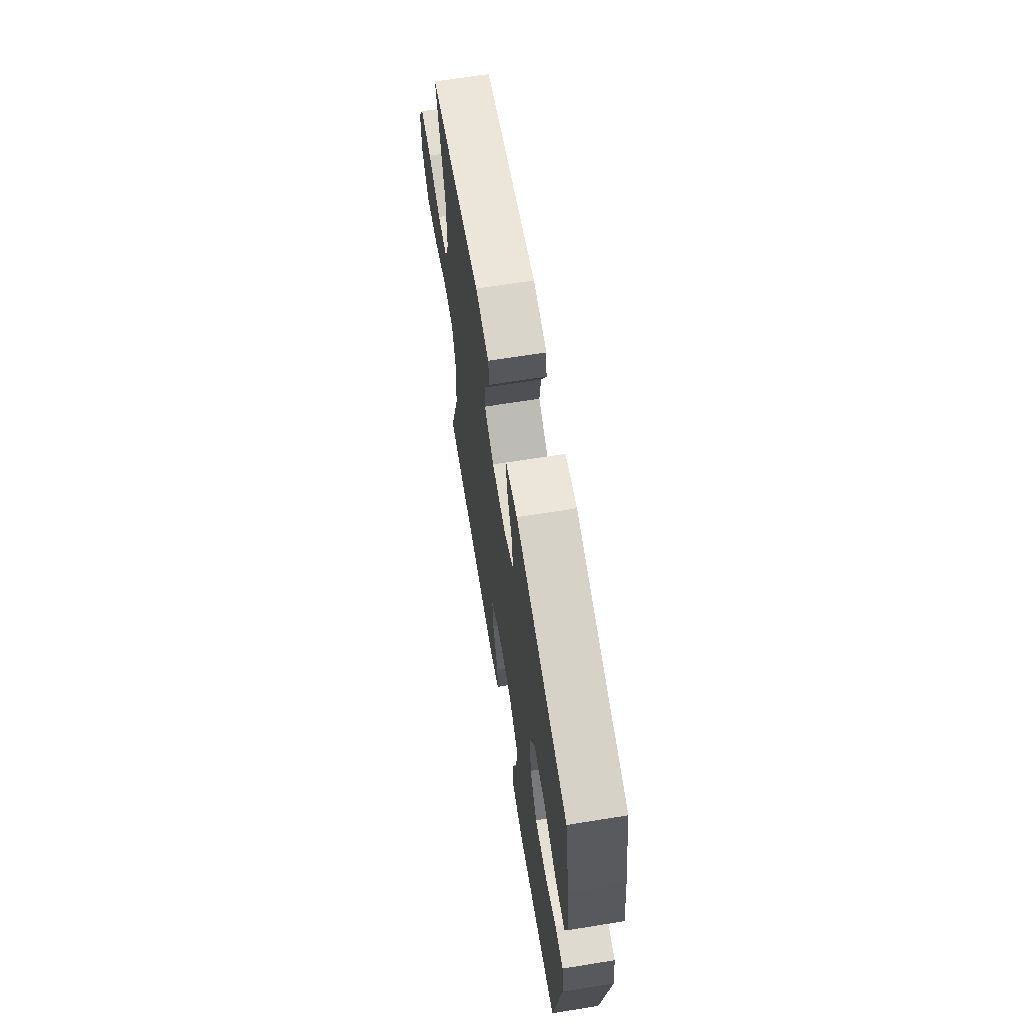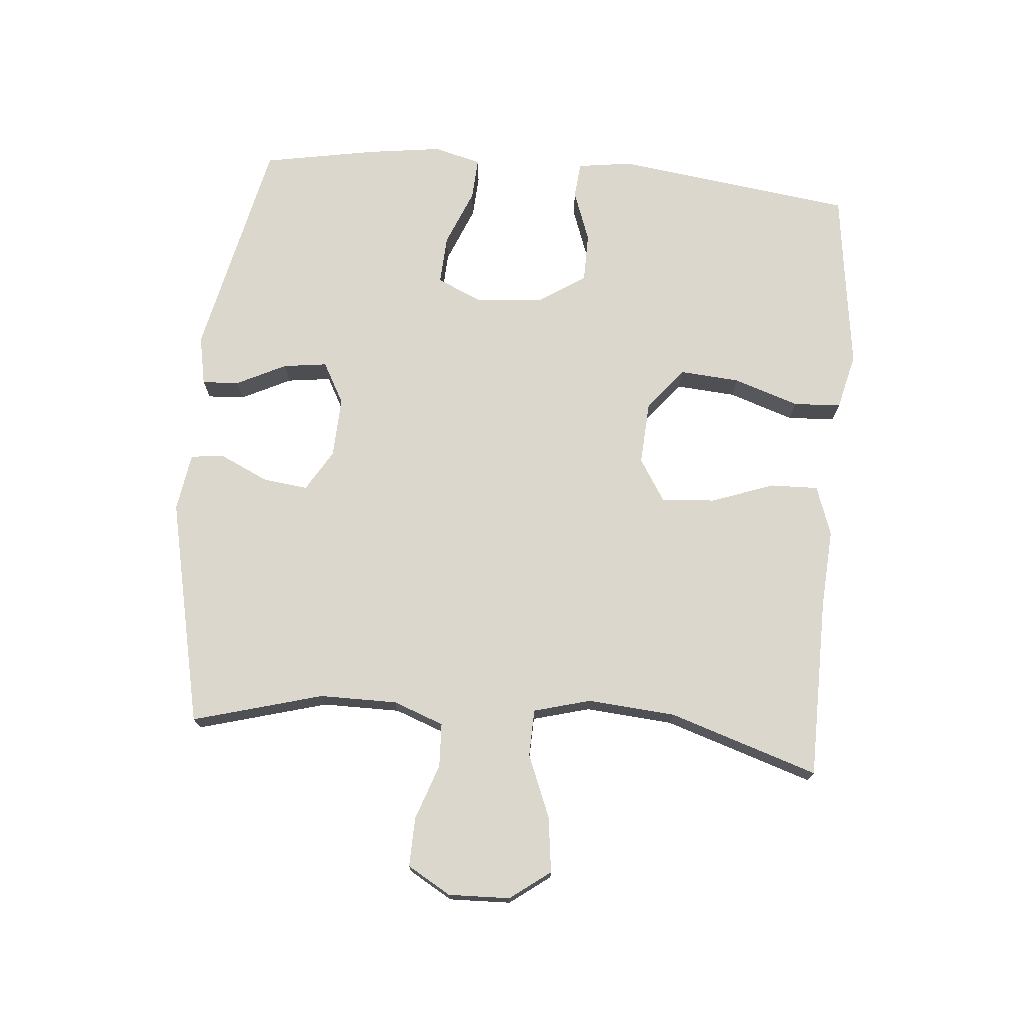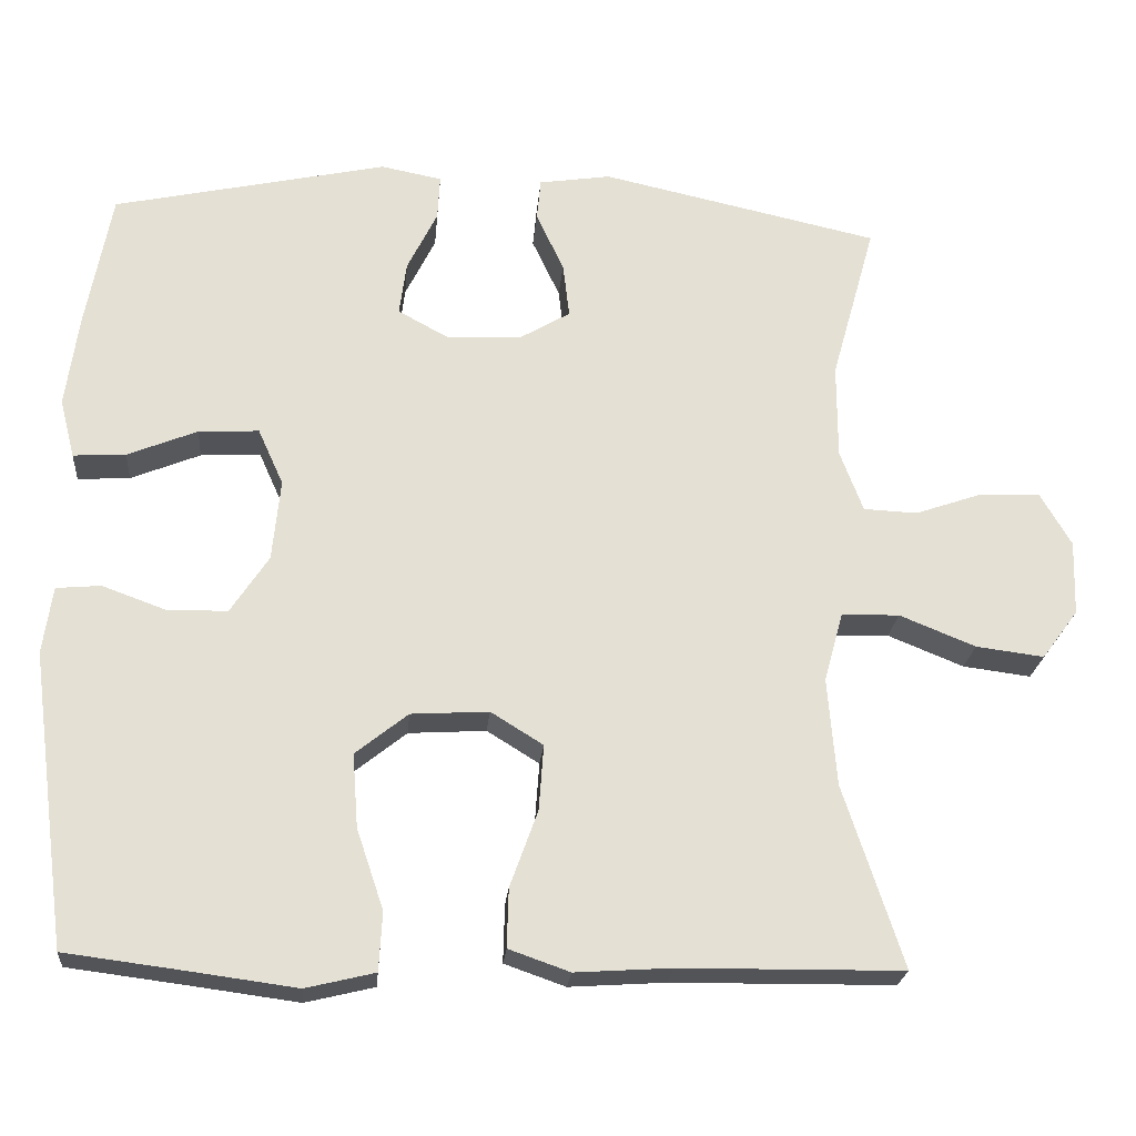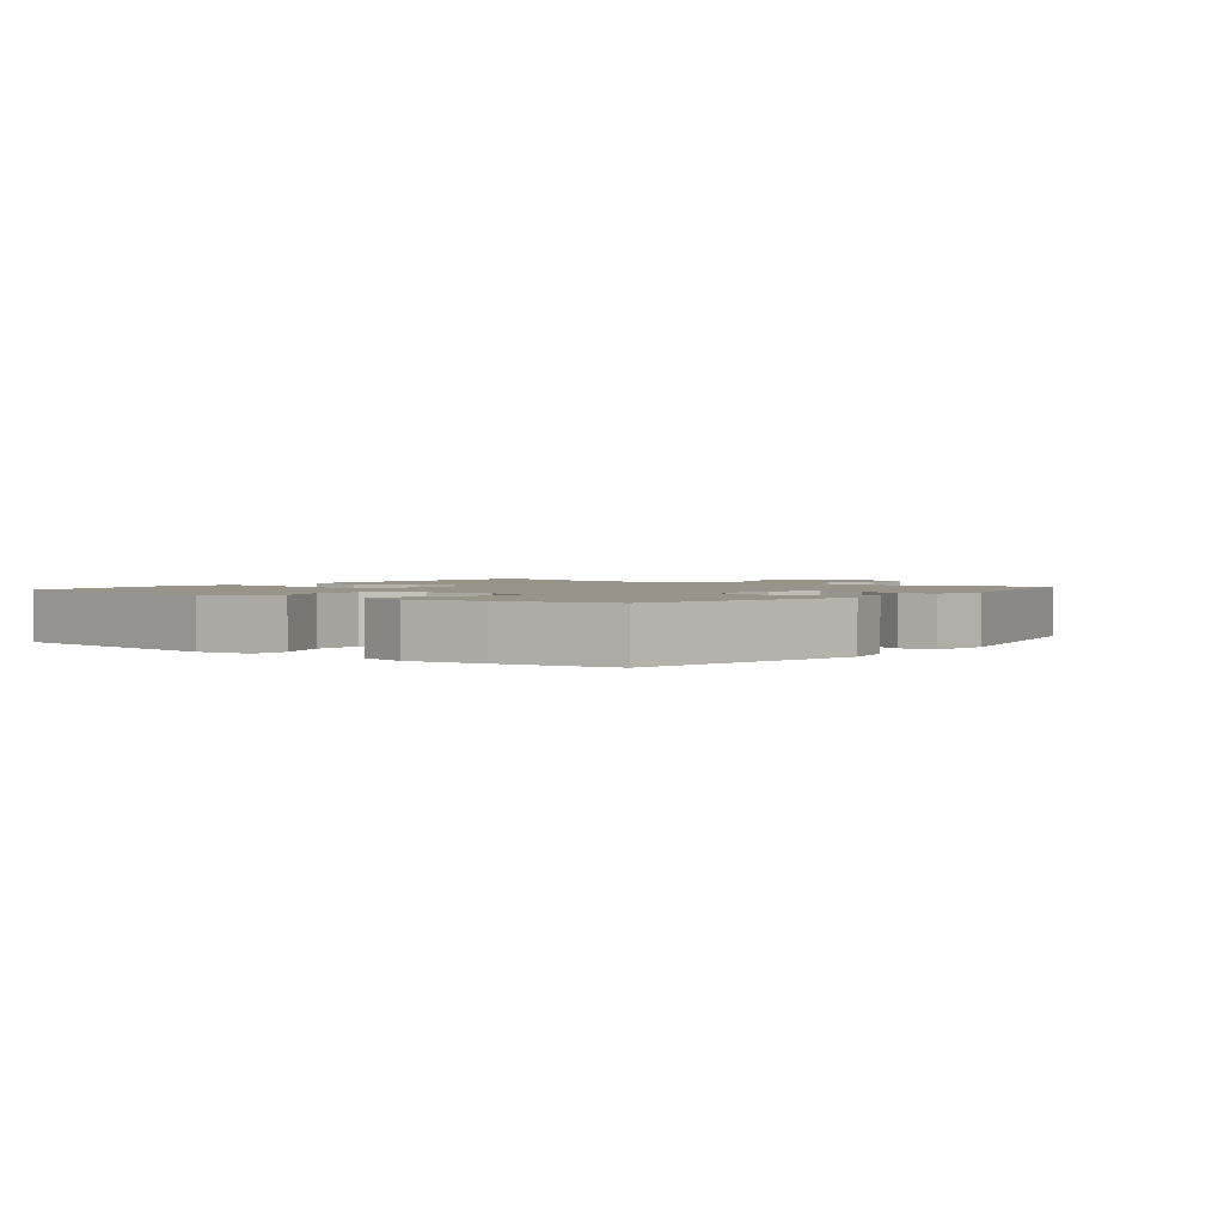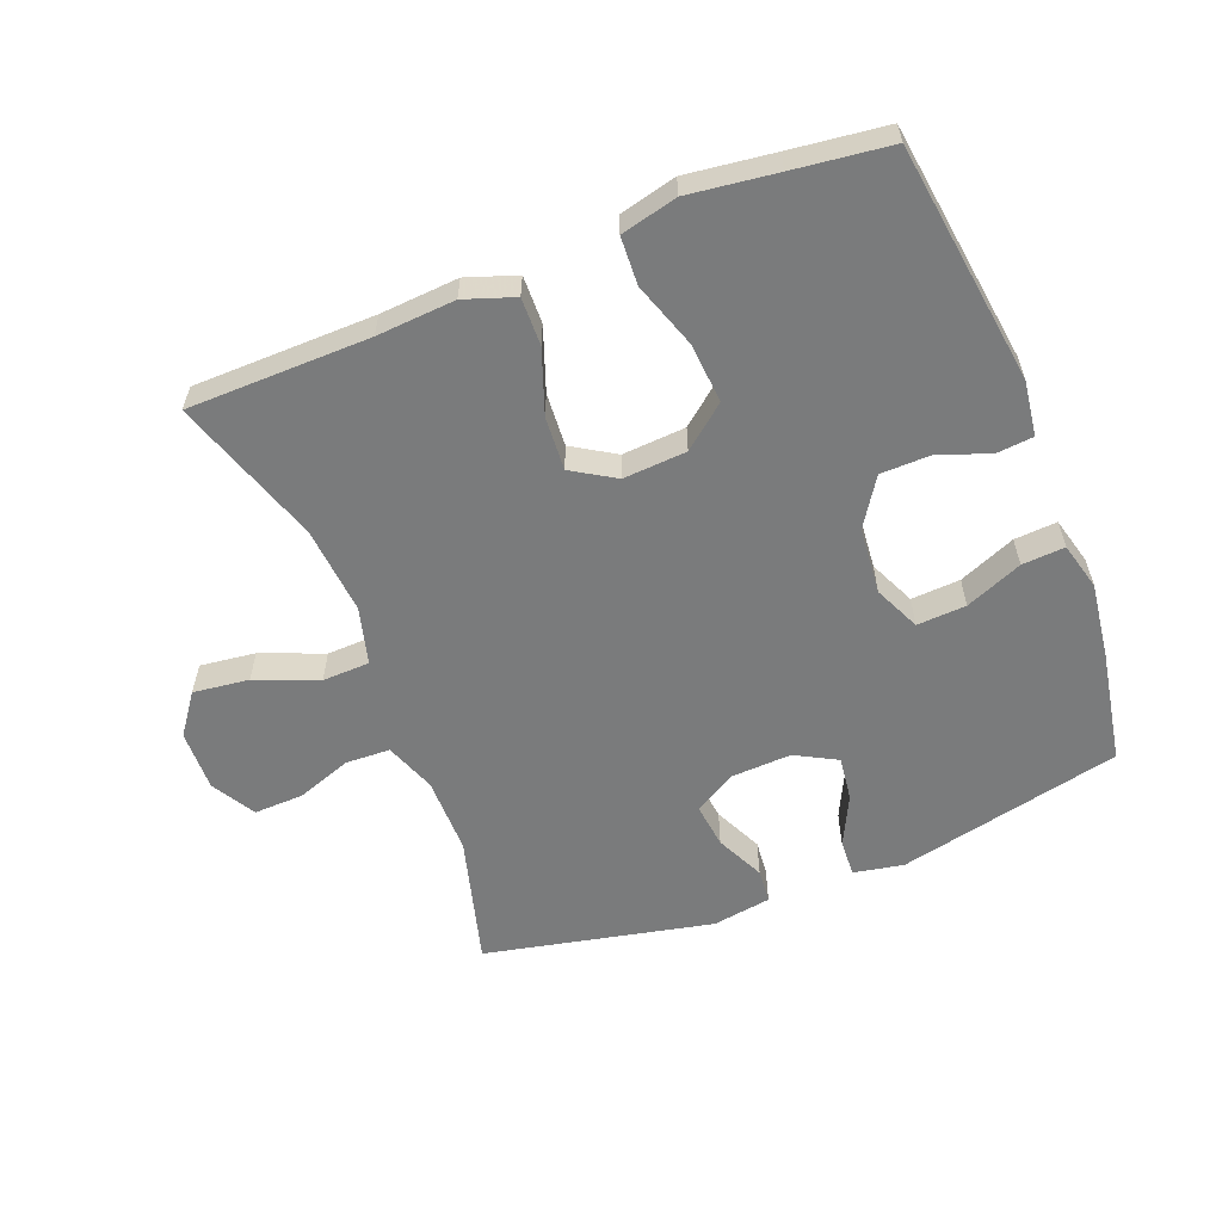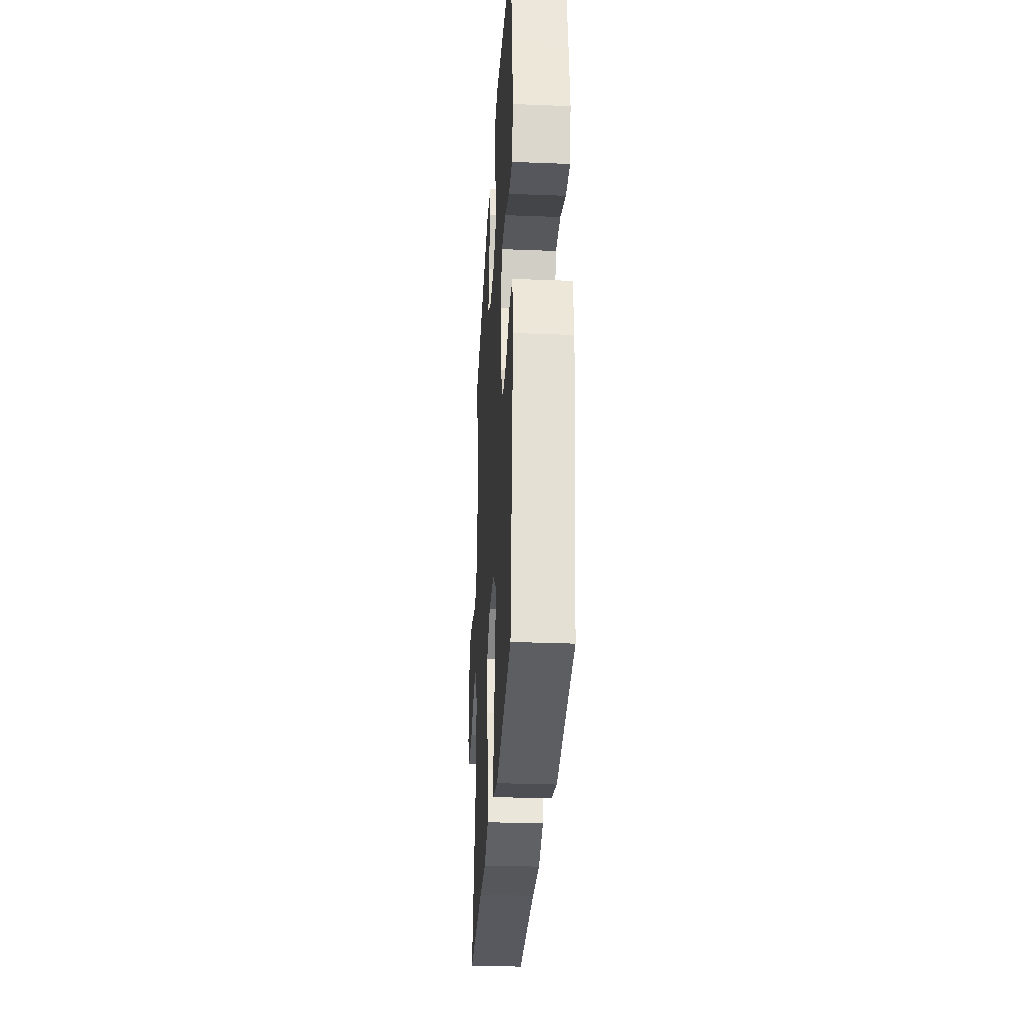
<metadata>
{"format":"obj","ext":"obj","renderer":"f3d","projection":"perspective","resolution":1024,"background":"white","views":[{"elev":66.1,"azim":-99.2,"up":"+Z"},{"elev":73.1,"azim":95.0,"up":"+Y"},{"elev":-23.1,"azim":-5.0,"up":"+Z"},{"elev":1.9,"azim":-52.6,"up":"+Y"},{"elev":-58.3,"azim":-158.3,"up":"+Y"},{"elev":-30.9,"azim":-93.2,"up":"+Z"}]}
</metadata>
<code>
v -0.5 0.07 0.5
v -0.154 0.07 0.576
v -0.077 0.07 0.561
v -0.08 0.07 0.504
v -0.118 0.07 0.427
v -0.127 0.07 0.359
v -0.063 0.07 0.324
v 0.031 0.07 0.328
v 0.095 0.07 0.366
v 0.087 0.07 0.435
v 0.052 0.07 0.51
v 0.057 0.07 0.563
v 0.148 0.07 0.577
v 0.5 0.07 0.5
v 0.444 0.07 0.299
v 0.444 0.07 0.179
v 0.473 0.07 0.101
v 0.541 0.07 0.098
v 0.627 0.07 0.128
v 0.703 0.07 0.13
v 0.742 0.07 0.063
v 0.739 0.07 -0.032
v 0.693 0.07 -0.094
v 0.607 0.07 -0.083
v 0.511 0.07 -0.044
v 0.438 0.07 -0.046
v 0.414 0.07 -0.134
v 0.425 0.07 -0.27
v 0.5 0.07 -0.5
v 0.219 0.07 -0.503
v 0.098 0.07 -0.511
v 0.021 0.07 -0.484
v 0.023 0.07 -0.41
v 0.058 0.07 -0.313
v 0.064 0.07 -0.23
v -0.002 0.07 -0.189
v -0.1 0.07 -0.195
v -0.166 0.07 -0.248
v -0.159 0.07 -0.341
v -0.125 0.07 -0.442
v -0.129 0.07 -0.516
v -0.216 0.07 -0.537
v -0.351 0.07 -0.519
v -0.5 0.07 -0.5
v -0.549 0.07 -0.13
v -0.537 0.07 -0.045
v -0.481 0.07 -0.04
v -0.401 0.07 -0.069
v -0.325 0.07 -0.068
v -0.277 0.07 0.005
v -0.267 0.07 0.108
v -0.299 0.07 0.179
v -0.375 0.07 0.175
v -0.463 0.07 0.139
v -0.529 0.07 0.135
v -0.548 0.07 0.209
v -0.532 0.07 0.326
v -0.5 0 0.5
v -0.154 0 0.576
v -0.077 0 0.561
v -0.08 0 0.504
v -0.118 0 0.427
v -0.127 0 0.359
v -0.063 0 0.324
v 0.031 0 0.328
v 0.095 0 0.366
v 0.087 0 0.435
v 0.052 0 0.51
v 0.057 0 0.563
v 0.148 0 0.577
v 0.5 0 0.5
v 0.444 0 0.299
v 0.444 0 0.179
v 0.473 0 0.101
v 0.541 0 0.098
v 0.627 0 0.128
v 0.703 0 0.13
v 0.742 0 0.063
v 0.739 0 -0.032
v 0.693 0 -0.094
v 0.607 0 -0.083
v 0.511 0 -0.044
v 0.438 0 -0.046
v 0.414 0 -0.134
v 0.425 0 -0.27
v 0.5 0 -0.5
v 0.219 0 -0.503
v 0.098 0 -0.511
v 0.021 0 -0.484
v 0.023 0 -0.41
v 0.058 0 -0.313
v 0.064 0 -0.23
v -0.002 0 -0.189
v -0.1 0 -0.195
v -0.166 0 -0.248
v -0.159 0 -0.341
v -0.125 0 -0.442
v -0.129 0 -0.516
v -0.216 0 -0.537
v -0.351 0 -0.519
v -0.5 0 -0.5
v -0.549 0 -0.13
v -0.537 0 -0.045
v -0.481 0 -0.04
v -0.401 0 -0.069
v -0.325 0 -0.068
v -0.277 0 0.005
v -0.267 0 0.108
v -0.299 0 0.179
v -0.375 0 0.175
v -0.463 0 0.139
v -0.529 0 0.135
v -0.548 0 0.209
v -0.532 0 0.326
f 53 54 55 56
f 52 53 56 57
f 45 46 47 48
f 43 44 45 48
f 43 48 49
f 42 43 49 50
f 39 40 41 42
f 38 39 42 50
f 31 32 33 34
f 30 31 34 35
f 28 29 30 35
f 27 28 35 36
f 22 23 24 25
f 22 25 26
f 21 22 26
f 18 19 20 21
f 17 18 21 26
f 16 17 26 27
f 12 13 14 15
f 10 11 12 15
f 9 10 15 16
f 8 9 16 27
f 2 3 4 5
f 2 5 6
f 52 57 1 2
f 51 52 2 6
f 37 38 50 51
f 37 51 6 7
f 27 36 37
f 7 8 27 37
f 113 112 111 110
f 114 113 110 109
f 105 104 103 102
f 105 102 101 100
f 106 105 100
f 107 106 100 99
f 99 98 97 96
f 107 99 96 95
f 91 90 89 88
f 92 91 88 87
f 92 87 86 85
f 93 92 85 84
f 82 81 80 79
f 83 82 79
f 83 79 78
f 78 77 76 75
f 83 78 75 74
f 84 83 74 73
f 72 71 70 69
f 72 69 68 67
f 73 72 67 66
f 84 73 66 65
f 62 61 60 59
f 63 62 59
f 59 58 114 109
f 63 59 109 108
f 108 107 95 94
f 64 63 108 94
f 94 93 84
f 94 84 65 64
f 1 58 59 2
f 2 59 60 3
f 3 60 61 4
f 4 61 62 5
f 5 62 63 6
f 6 63 64 7
f 7 64 65 8
f 8 65 66 9
f 9 66 67 10
f 10 67 68 11
f 11 68 69 12
f 12 69 70 13
f 13 70 71 14
f 14 71 72 15
f 15 72 73 16
f 16 73 74 17
f 17 74 75 18
f 18 75 76 19
f 19 76 77 20
f 20 77 78 21
f 21 78 79 22
f 22 79 80 23
f 23 80 81 24
f 24 81 82 25
f 25 82 83 26
f 26 83 84 27
f 27 84 85 28
f 28 85 86 29
f 29 86 87 30
f 30 87 88 31
f 31 88 89 32
f 32 89 90 33
f 33 90 91 34
f 34 91 92 35
f 35 92 93 36
f 36 93 94 37
f 37 94 95 38
f 38 95 96 39
f 39 96 97 40
f 40 97 98 41
f 41 98 99 42
f 42 99 100 43
f 43 100 101 44
f 44 101 102 45
f 45 102 103 46
f 46 103 104 47
f 47 104 105 48
f 48 105 106 49
f 49 106 107 50
f 50 107 108 51
f 51 108 109 52
f 52 109 110 53
f 53 110 111 54
f 54 111 112 55
f 55 112 113 56
f 56 113 114 57
f 57 114 58 1

</code>
